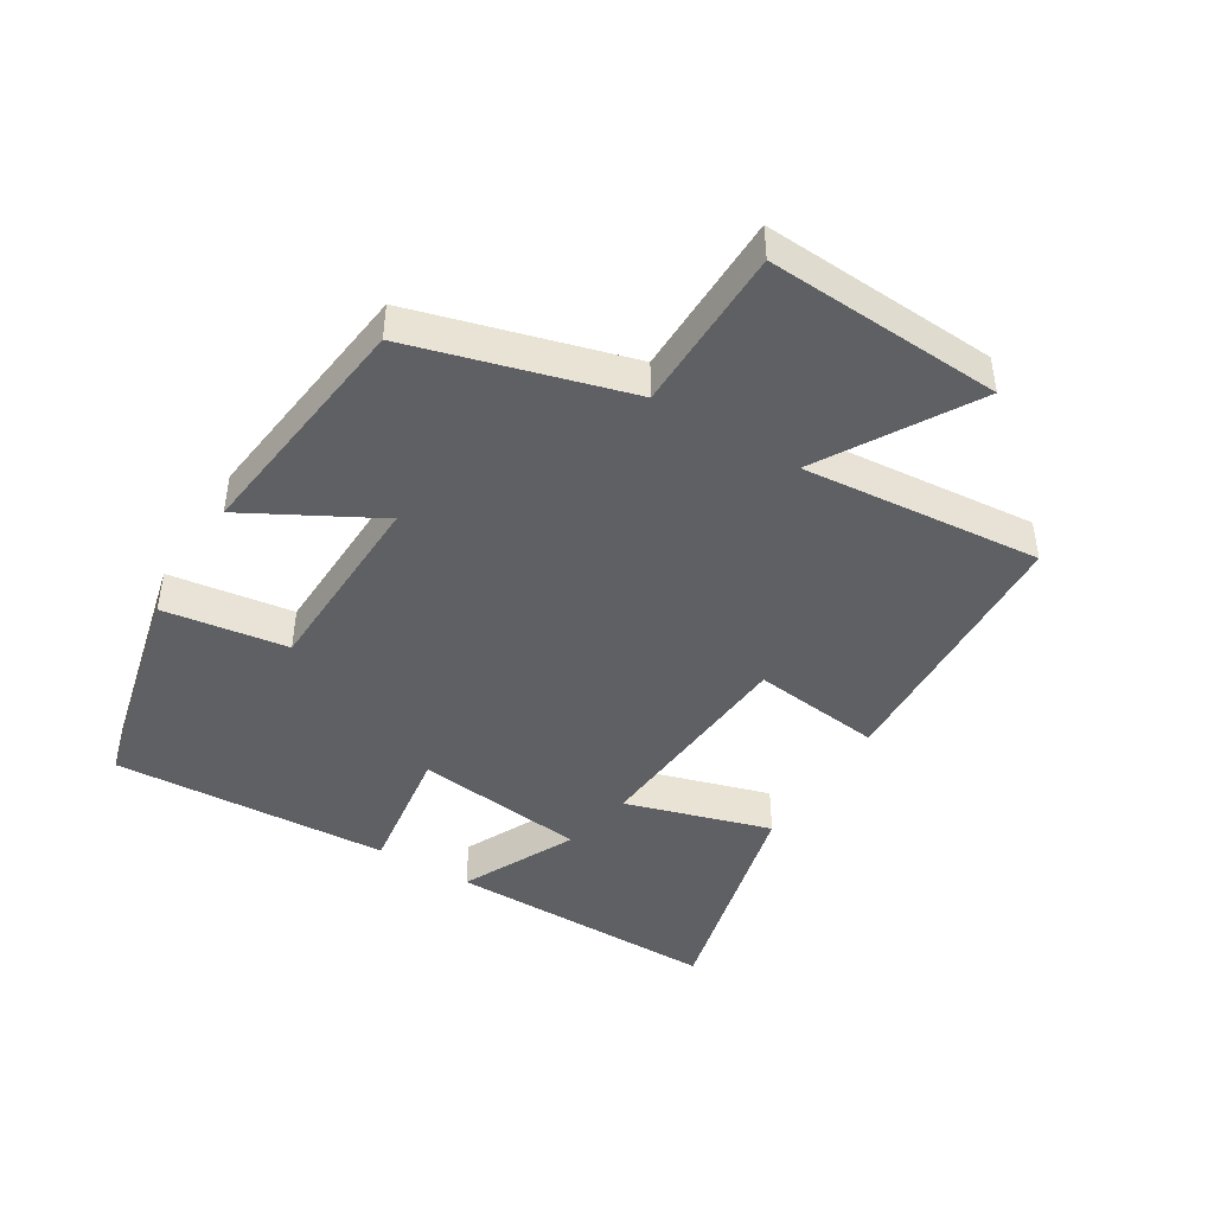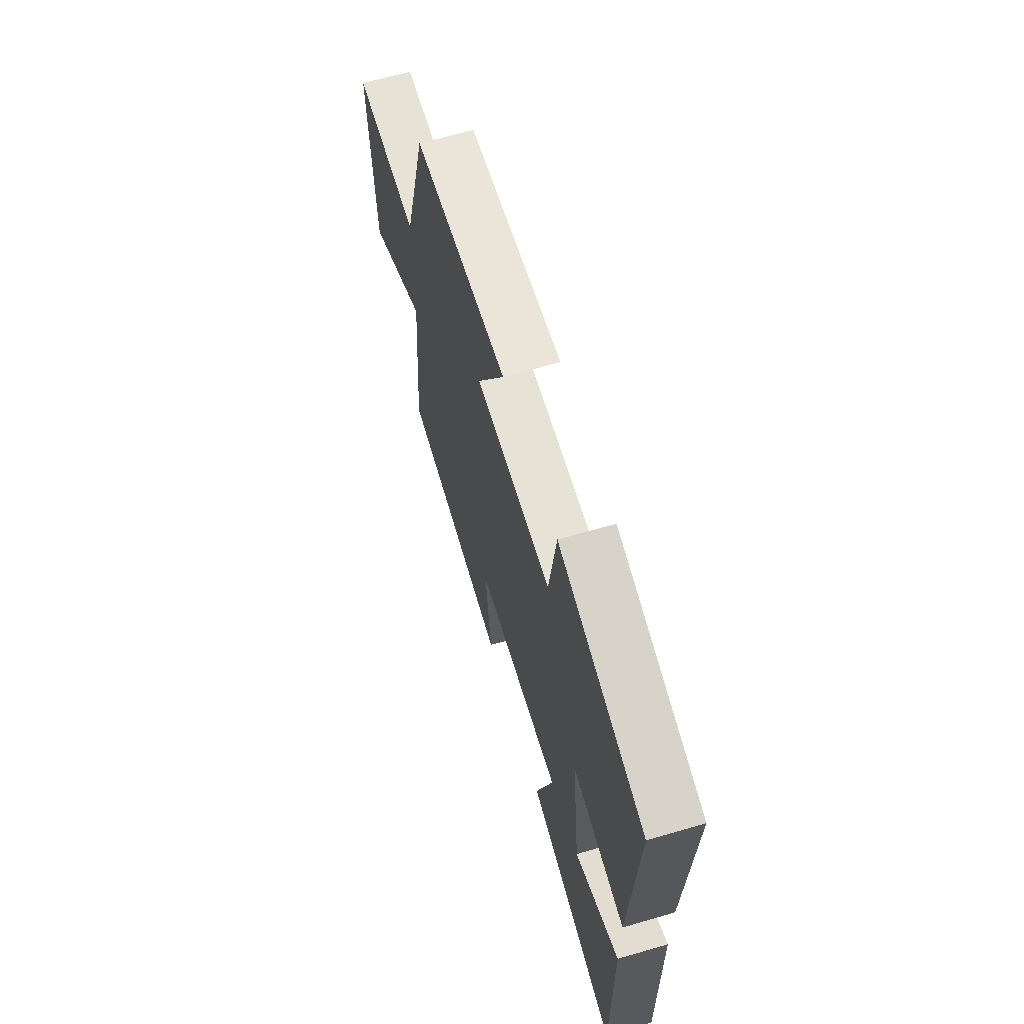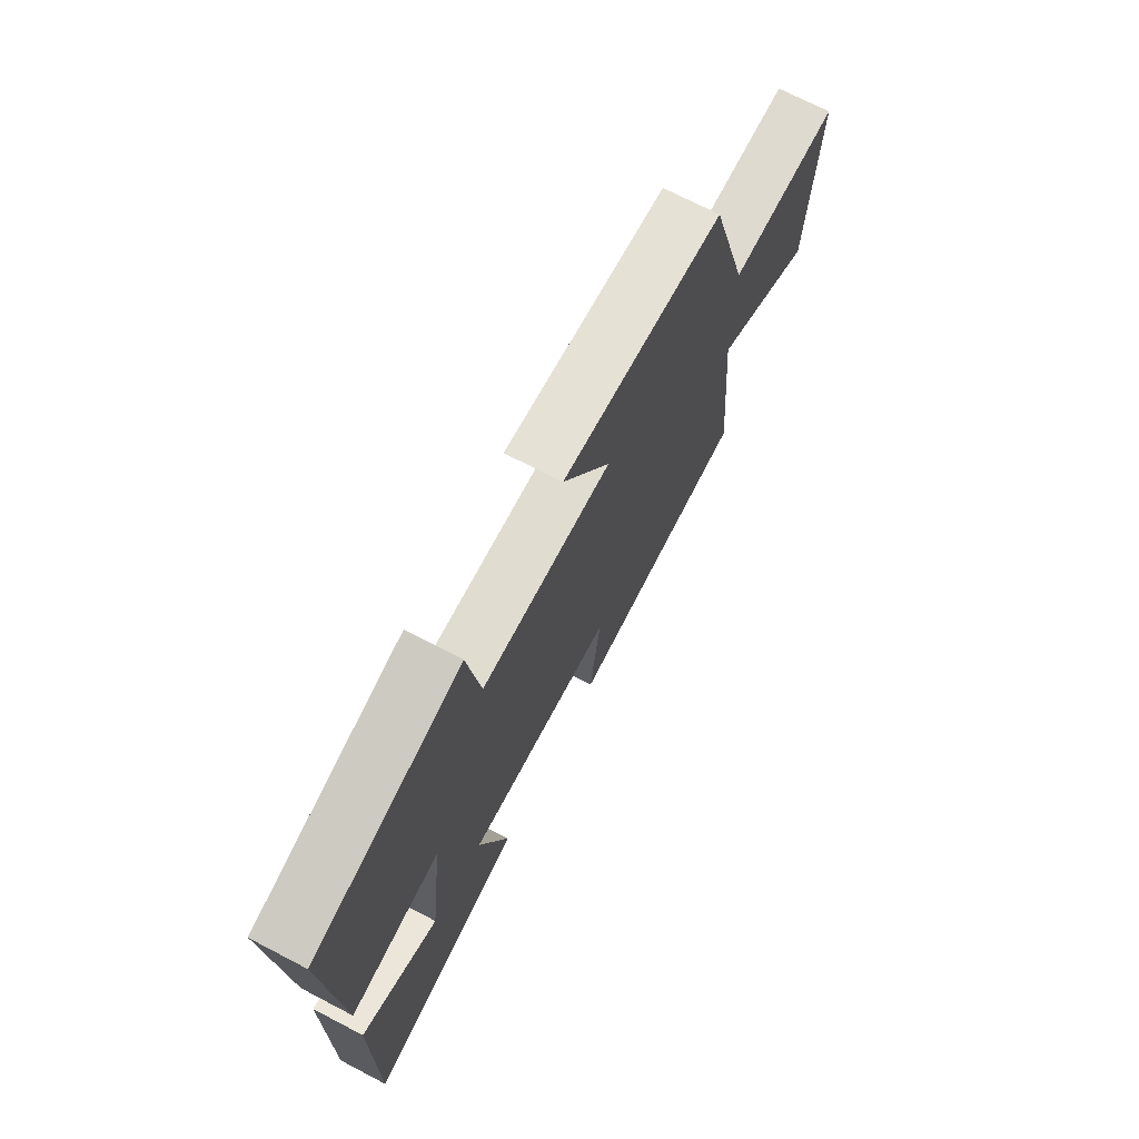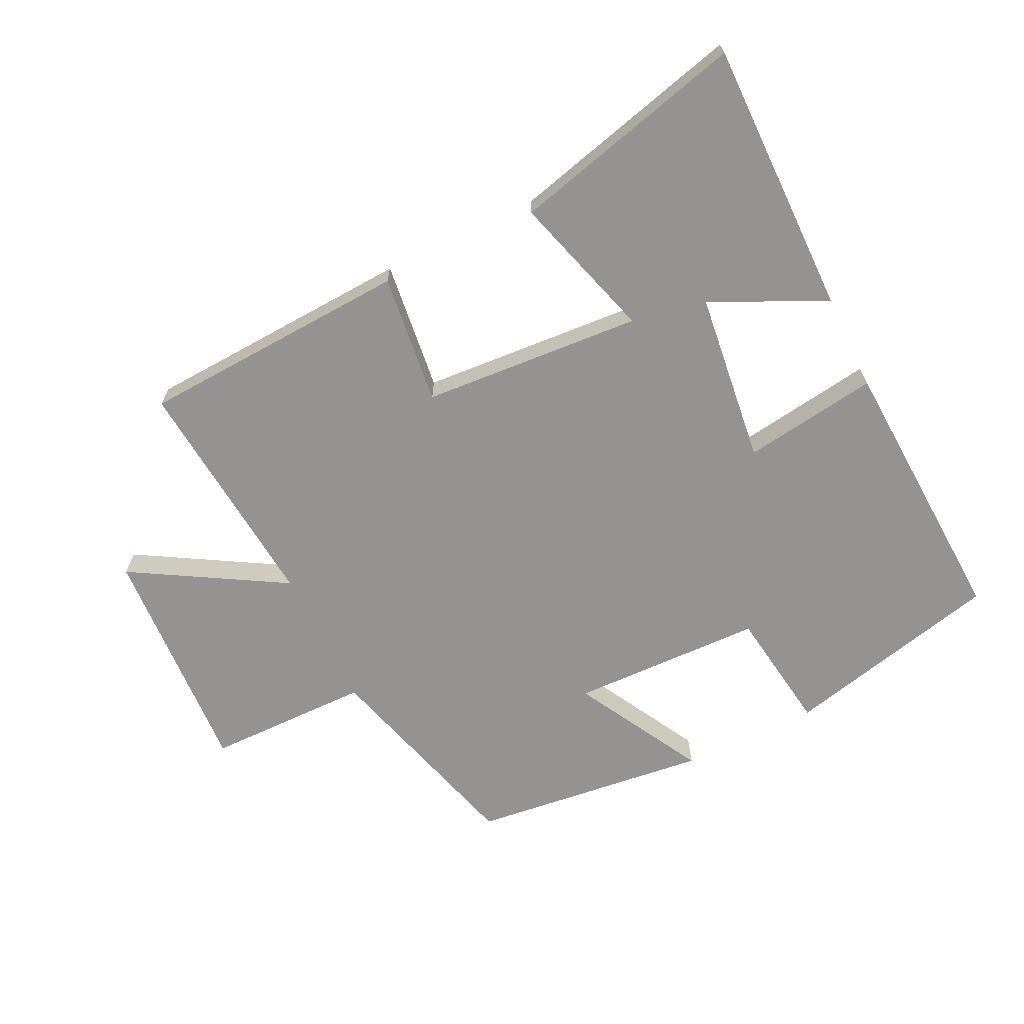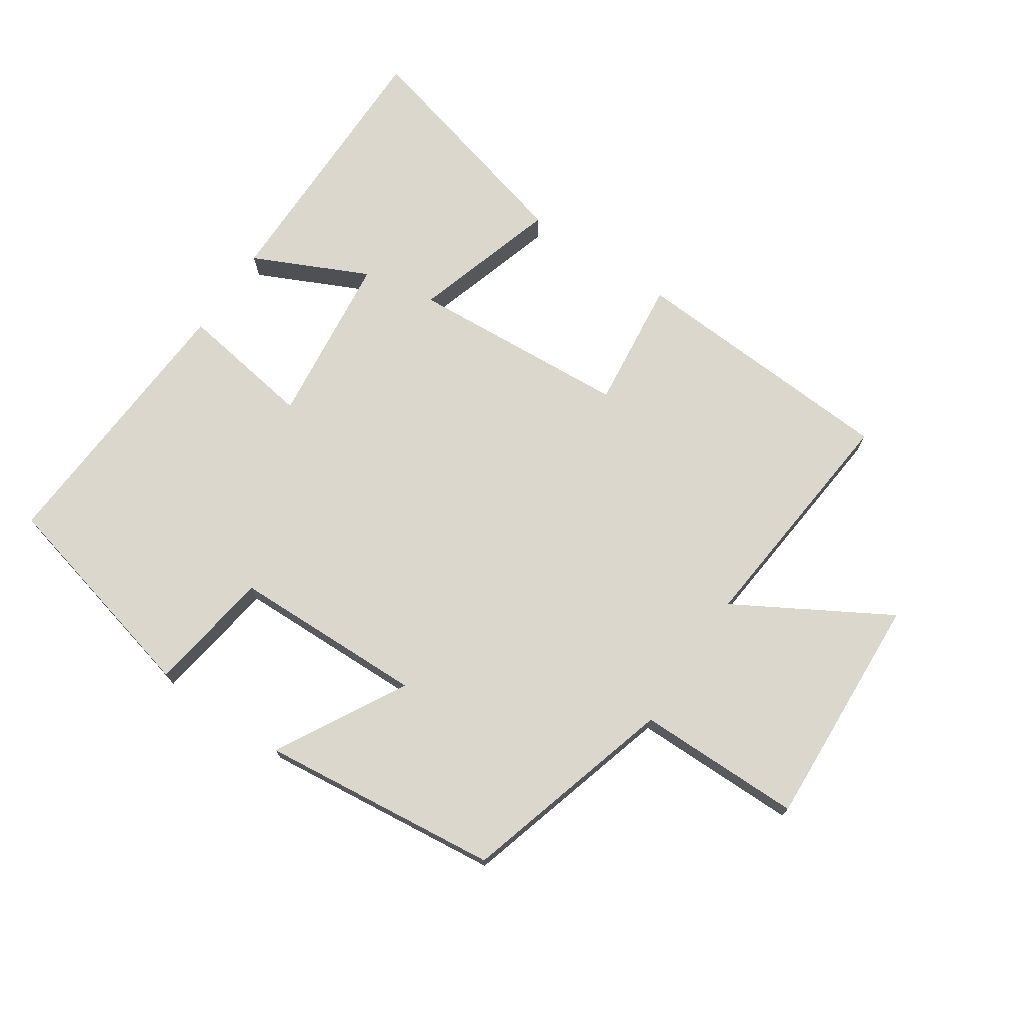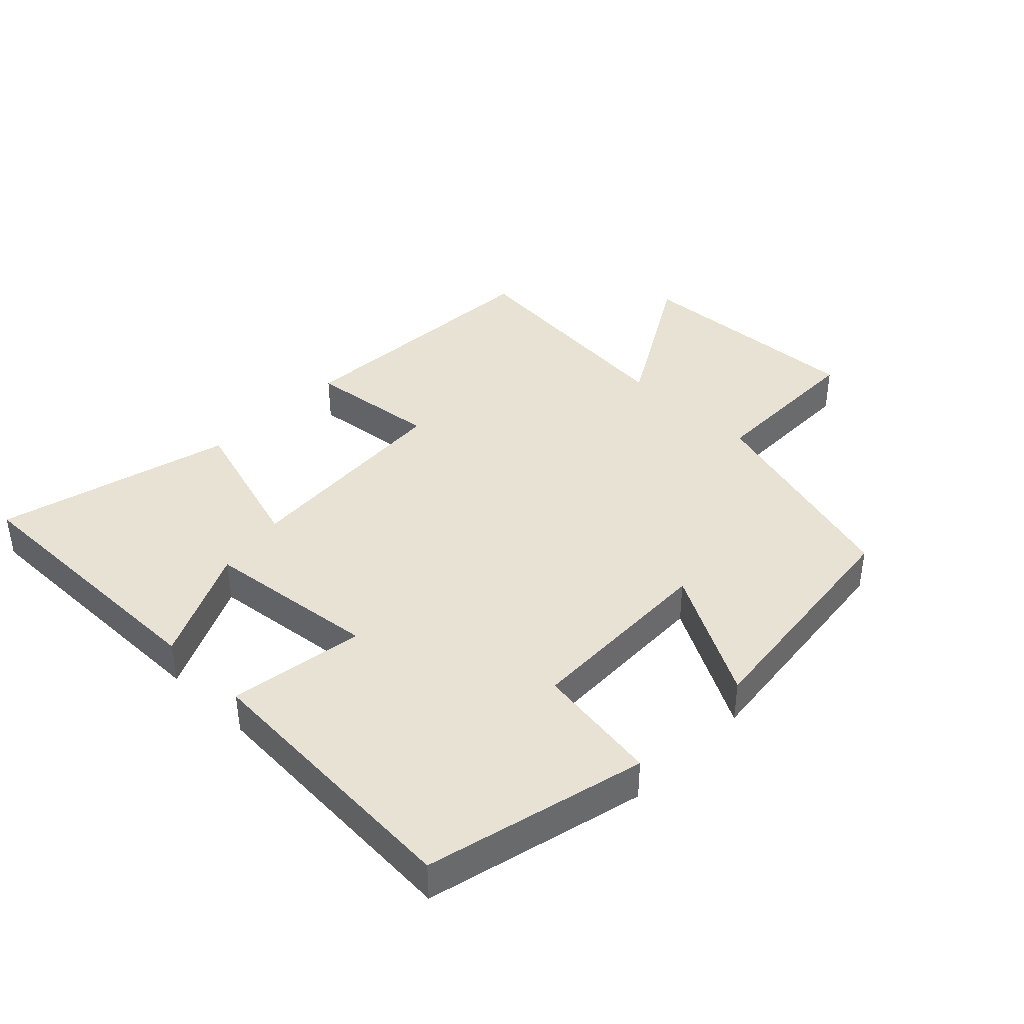
<metadata>
{"format":"obj","ext":"obj","renderer":"f3d","projection":"perspective","resolution":1024,"background":"white","views":[{"elev":-44.1,"azim":58.4,"up":"+Y"},{"elev":64.3,"azim":-106.4,"up":"+Z"},{"elev":71.3,"azim":-62.5,"up":"+Z"},{"elev":-66.8,"azim":-154.1,"up":"+Y"},{"elev":73.0,"azim":34.2,"up":"+Y"},{"elev":40.0,"azim":-45.7,"up":"+Y"}]}
</metadata>
<code>
v 0.534 0.07 -0.477
v 0.113 0.07 -0.5
v 0.137 0.07 -0.297
v -0.205 0.07 -0.273
v -0.137 0.07 -0.5
v -0.503 0.07 -0.594
v -0.5 0.07 -0.166
v -0.322 0.07 -0.251
v -0.29 0.07 0.017
v -0.5 0.07 -0.014
v -0.524 0.07 0.418
v -0.184 0.07 0.5
v -0.156 0.07 0.307
v 0.144 0.07 0.299
v 0.034 0.07 0.5
v 0.406 0.07 0.457
v 0.5 0.07 0.124
v 0.756 0.07 0.122
v 0.736 0.07 -0.244
v 0.5 0.07 -0.106
v 0.534 0 -0.477
v 0.113 0 -0.5
v 0.137 0 -0.297
v -0.205 0 -0.273
v -0.137 0 -0.5
v -0.503 0 -0.594
v -0.5 0 -0.166
v -0.322 0 -0.251
v -0.29 0 0.017
v -0.5 0 -0.014
v -0.524 0 0.418
v -0.184 0 0.5
v -0.156 0 0.307
v 0.144 0 0.299
v 0.034 0 0.5
v 0.406 0 0.457
v 0.5 0 0.124
v 0.756 0 0.122
v 0.736 0 -0.244
v 0.5 0 -0.106
f 17 18 19 20
f 15 16 17 20
f 14 15 20
f 13 14 20 1
f 10 11 12 13
f 9 10 13
f 8 9 13
f 5 6 7 8
f 4 5 8
f 3 4 8 13
f 1 2 3
f 1 3 13
f 40 39 38 37
f 40 37 36 35
f 40 35 34
f 21 40 34 33
f 33 32 31 30
f 33 30 29
f 33 29 28
f 28 27 26 25
f 28 25 24
f 33 28 24 23
f 23 22 21
f 33 23 21
f 1 21 22 2
f 2 22 23 3
f 3 23 24 4
f 4 24 25 5
f 5 25 26 6
f 6 26 27 7
f 7 27 28 8
f 8 28 29 9
f 9 29 30 10
f 10 30 31 11
f 11 31 32 12
f 12 32 33 13
f 13 33 34 14
f 14 34 35 15
f 15 35 36 16
f 16 36 37 17
f 17 37 38 18
f 18 38 39 19
f 19 39 40 20
f 20 40 21 1

</code>
